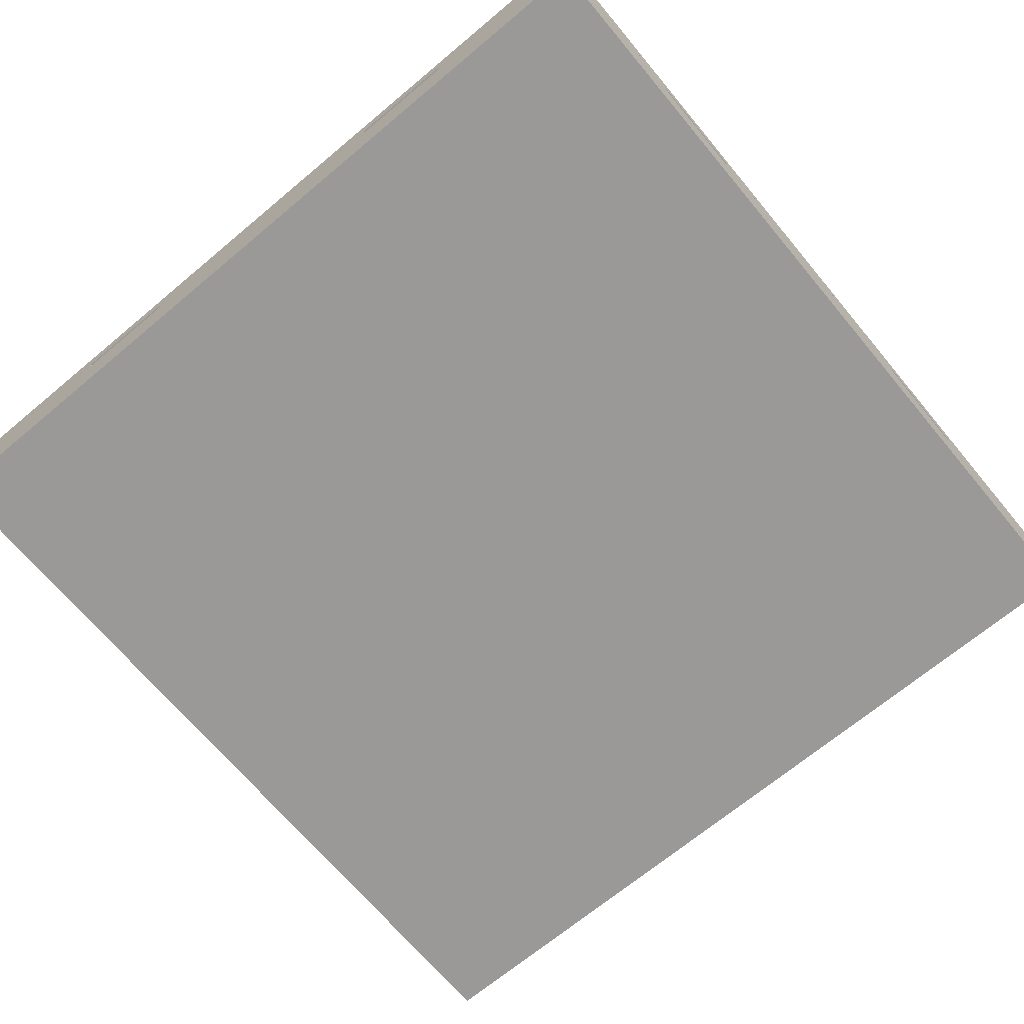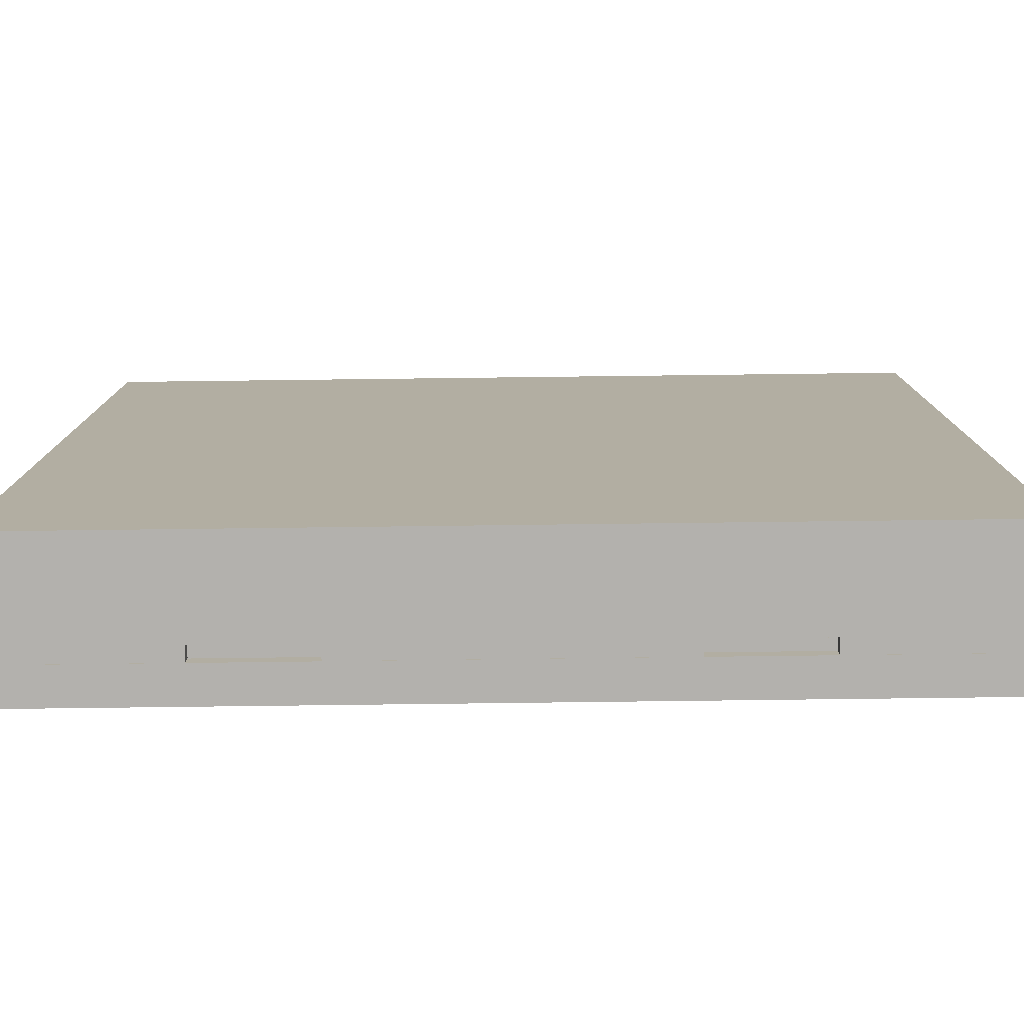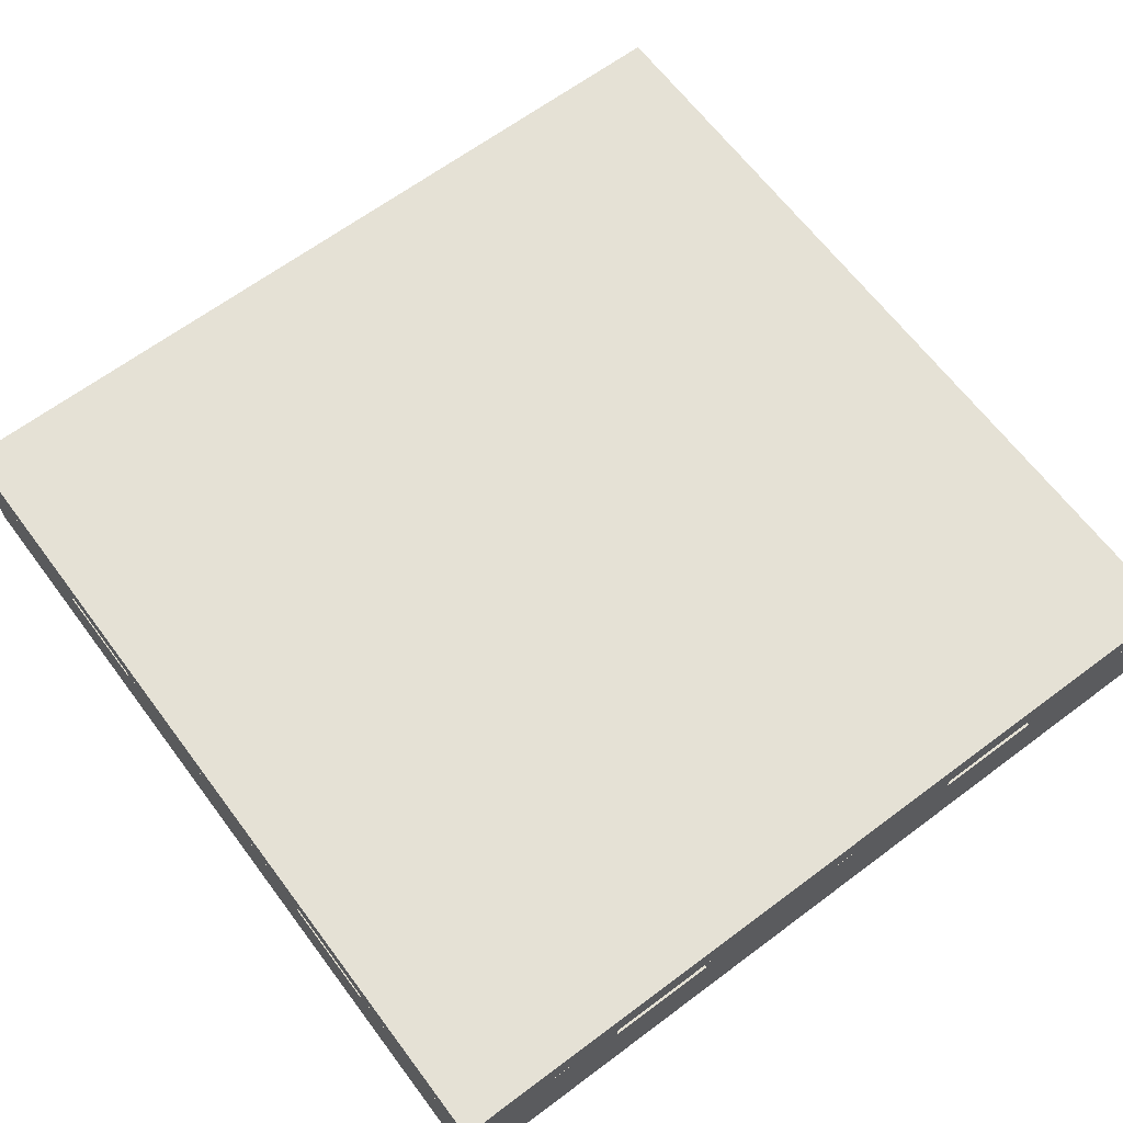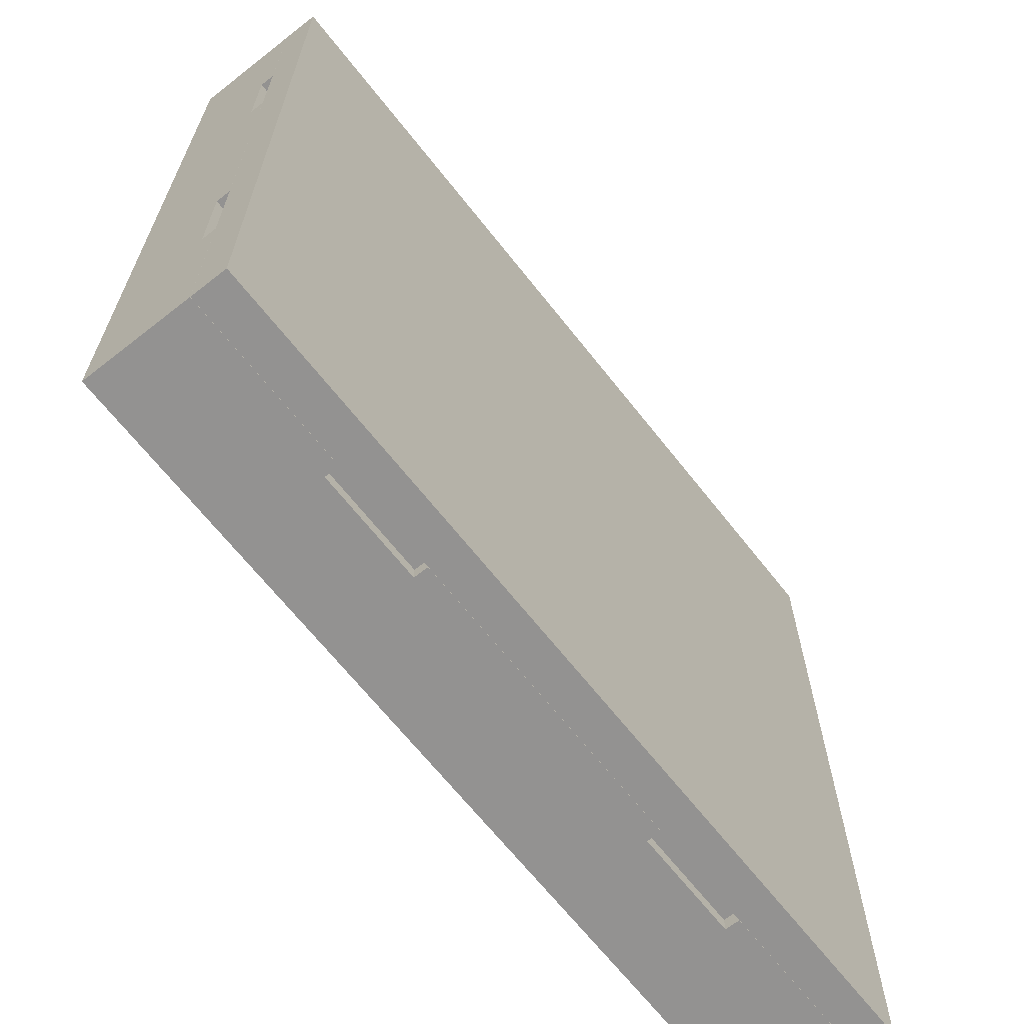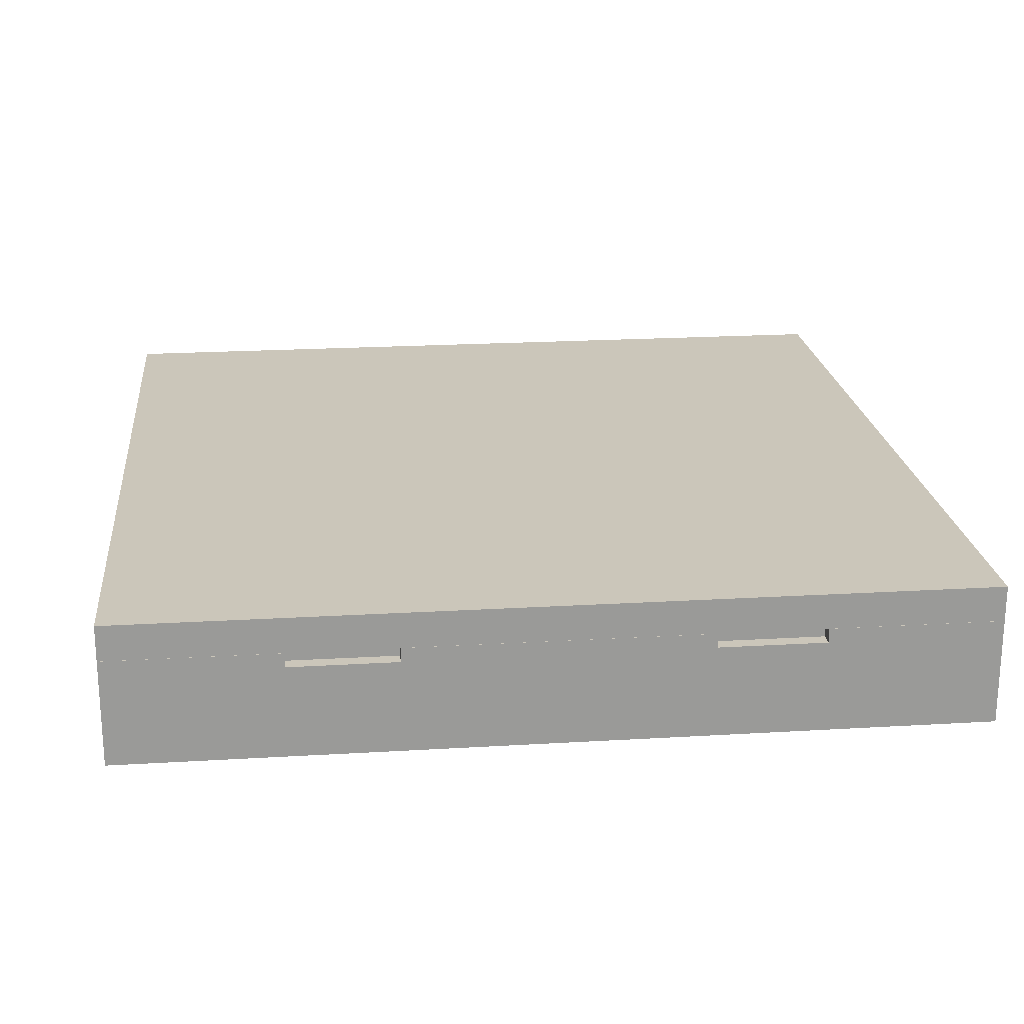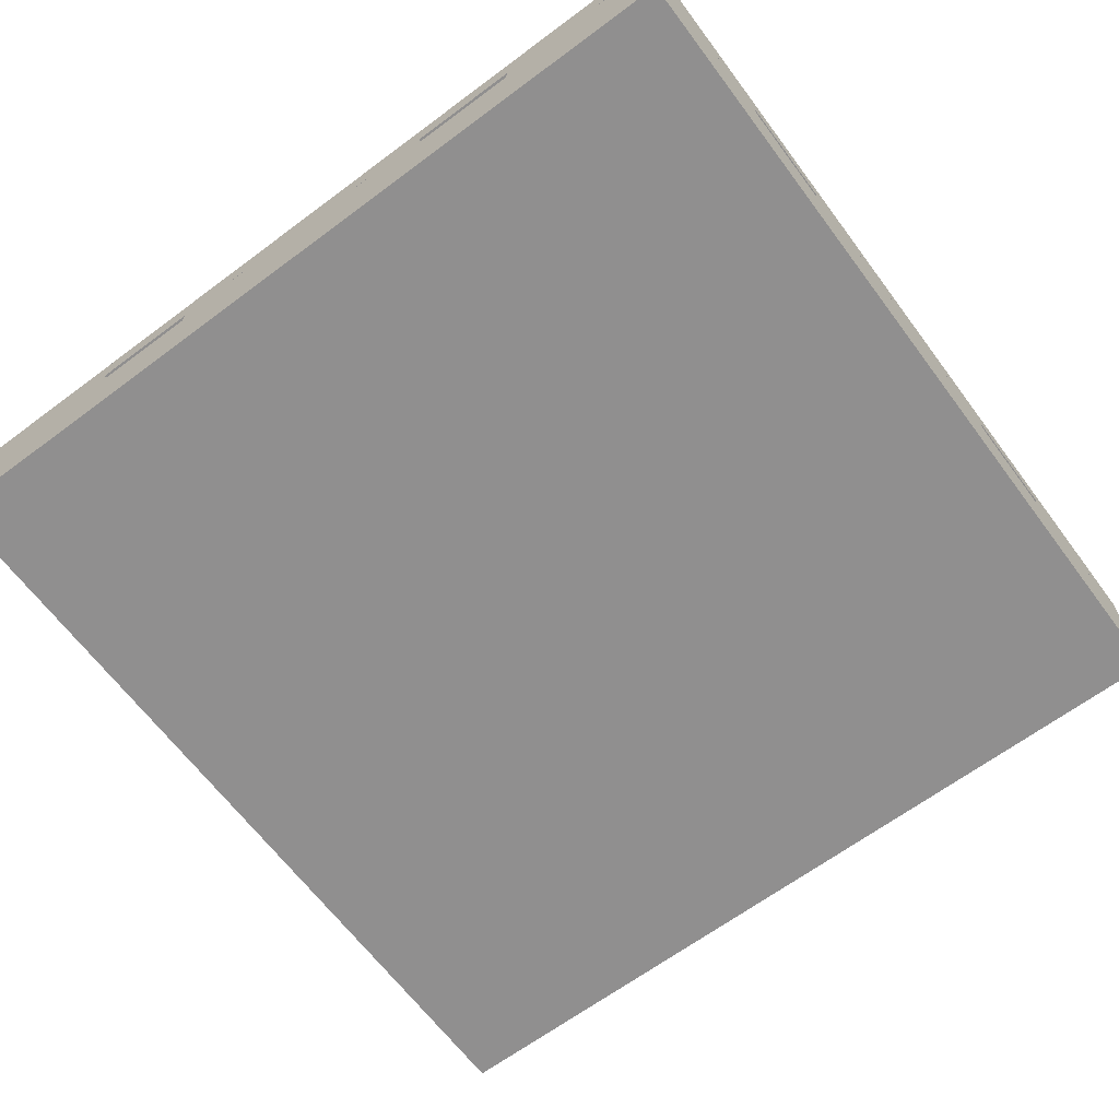
<metadata>
{"format":"obj","ext":"obj","renderer":"f3d","projection":"perspective","resolution":1024,"background":"white","views":[{"elev":-69.1,"azim":-50.1,"up":"+Y"},{"elev":-79.2,"azim":0.7,"up":"+Z"},{"elev":65.1,"azim":-36.9,"up":"+Y"},{"elev":-66.5,"azim":128.2,"up":"+Z"},{"elev":21.2,"azim":83.9,"up":"+Y"},{"elev":-65.4,"azim":126.8,"up":"+Y"}]}
</metadata>
<code>
o geometry_1
v 3.625 0.2 -0.4
v 4.825 0.1502 -0.4
v 4.825 0.2 -0.4
v 3.625 0.1502 -0.4
v 3.645 0.15 -1.36
v 3.645 0.1502 -1.58
v 3.645 0.15 -1.58
v 3.645 0.13 -1.21
v 3.645 0.13 -1.36
v 3.645 0.15 -1.21
v 3.645 0.15 -0.64
v 3.645 0.15 -0.79
v 3.645 0.13 -0.79
v 3.645 0.13 -0.64
v 3.645 0.1502 -0.42
v 3.645 0.15 -0.42
v 3.625 0.13 -0.64
v 3.625 0 -0.4
v 3.625 0.15 -0.4
v 3.625 0.15 -0.64
v 3.625 0.13 -0.79
v 3.625 0.15 -1.21
v 3.625 0.15 -0.79
v 3.625 0.13 -1.21
v 3.625 0 -1.6
v 3.625 0.13 -1.36
v 3.625 0.15 -1.6
v 3.625 0.15 -1.36
v 3.625 0.2 -1.6
v 3.625 0.1502 -1.6
v 4.585 0.13 -0.4
v 4.825 0 -0.4
v 4.825 0.15 -0.4
v 4.585 0.15 -0.4
v 4.435 0.13 -0.4
v 4.015 0.15 -0.4
v 4.435 0.15 -0.4
v 4.015 0.13 -0.4
v 3.865 0.13 -0.4
v 3.865 0.15 -0.4
v 4.825 0.2 -1.6
v 4.825 0 -1.6
v 3.865 0.15 -0.42
v 4.805 0.1502 -1.58
v 4.825 0.1502 -1.6
v 4.805 0.1502 -0.42
v 4.015 0.15 -0.42
v 4.435 0.15 -0.42
v 4.015 0.13 -0.42
v 3.865 0.13 -0.42
v 4.585 0.13 -0.42
v 4.435 0.13 -0.42
v 4.585 0.15 -0.42
v 4.805 0.15 -0.42
v 4.585 0.13 -1.6
v 4.825 0.15 -1.6
v 4.585 0.15 -1.6
v 4.435 0.13 -1.6
v 4.015 0.13 -1.6
v 4.435 0.15 -1.6
v 4.015 0.15 -1.6
v 3.865 0.15 -1.6
v 3.865 0.13 -1.6
v 3.865 0.15 -1.58
v 4.015 0.15 -1.58
v 4.435 0.15 -1.58
v 4.015 0.13 -1.58
v 3.865 0.13 -1.58
v 4.585 0.15 -1.58
v 4.435 0.13 -1.58
v 4.585 0.13 -1.58
v 4.805 0.15 -1.58
v 4.805 0.15 -1.36
v 4.805 0.13 -1.21
v 4.805 0.13 -1.36
v 4.805 0.15 -1.21
v 4.805 0.15 -0.64
v 4.805 0.13 -0.79
v 4.805 0.15 -0.79
v 4.805 0.13 -0.64
v 4.825 0.13 -0.64
v 4.825 0.15 -0.64
v 4.825 0.13 -0.79
v 4.825 0.13 -1.21
v 4.825 0.15 -0.79
v 4.825 0.15 -1.21
v 4.825 0.15 -1.36
v 4.825 0.13 -1.36
f 1 2 3
f 1 4 2
f 5 6 7
f 8 5 9
f 10 5 8
f 11 12 13
f 11 13 14
f 15 11 16
f 15 6 5
f 15 5 10
f 15 10 12
f 15 12 11
f 17 18 19
f 20 17 19
f 21 18 17
f 22 21 23
f 22 24 21
f 25 24 26
f 25 21 24
f 25 18 21
f 27 26 28
f 27 25 26
f 29 4 1
f 29 30 4
f 31 32 33
f 34 31 33
f 35 32 31
f 36 35 37
f 36 38 35
f 18 38 39
f 18 35 38
f 18 32 35
f 19 39 40
f 19 18 39
f 3 29 1
f 41 29 3
f 32 18 25
f 42 32 25
f 20 19 16
f 40 16 19
f 11 20 16
f 43 16 40
f 11 14 17
f 11 17 20
f 21 17 14
f 13 21 14
f 23 13 12
f 23 21 13
f 10 23 12
f 10 22 23
f 44 6 30
f 15 30 6
f 4 30 15
f 45 44 30
f 46 4 15
f 2 4 46
f 2 46 45
f 46 44 45
f 37 47 36
f 48 47 37
f 36 49 38
f 36 47 49
f 49 50 39
f 49 39 38
f 40 50 43
f 40 39 50
f 43 15 16
f 47 43 50
f 47 50 49
f 51 48 52
f 53 48 51
f 46 53 54
f 46 15 43
f 46 43 47
f 46 47 48
f 46 48 53
f 30 41 45
f 30 29 41
f 55 56 42
f 55 57 56
f 58 55 42
f 59 60 58
f 59 61 60
f 27 62 63
f 25 63 59
f 25 27 63
f 25 58 42
f 25 59 58
f 7 64 62
f 27 7 62
f 28 5 7
f 28 7 27
f 9 5 28
f 9 28 26
f 24 9 26
f 24 8 9
f 24 10 8
f 24 22 10
f 65 66 60
f 65 60 61
f 65 59 67
f 65 61 59
f 68 67 59
f 68 59 63
f 63 64 68
f 63 62 64
f 64 7 6
f 65 68 64
f 67 68 65
f 69 70 66
f 71 70 69
f 72 69 44
f 6 44 69
f 6 69 66
f 6 66 65
f 6 65 64
f 73 72 44
f 74 75 73
f 74 73 76
f 77 78 79
f 80 78 77
f 54 77 46
f 44 46 73
f 73 46 76
f 76 46 79
f 79 46 77
f 81 82 33
f 81 33 32
f 83 81 32
f 84 85 83
f 84 86 85
f 56 87 88
f 42 88 84
f 42 56 88
f 42 83 32
f 42 84 83
f 45 3 2
f 45 41 3
f 54 53 34
f 33 54 34
f 82 77 54
f 82 54 33
f 80 77 82
f 80 82 81
f 83 80 81
f 83 78 80
f 83 79 78
f 83 85 79
f 86 79 85
f 86 76 79
f 48 35 52
f 48 37 35
f 51 52 35
f 51 35 31
f 31 53 51
f 31 34 53
f 87 56 72
f 57 72 56
f 73 87 72
f 69 72 57
f 73 75 88
f 73 88 87
f 84 88 75
f 74 84 75
f 86 74 76
f 86 84 74
f 60 70 58
f 60 66 70
f 70 71 55
f 70 55 58
f 57 71 69
f 57 55 71

</code>
